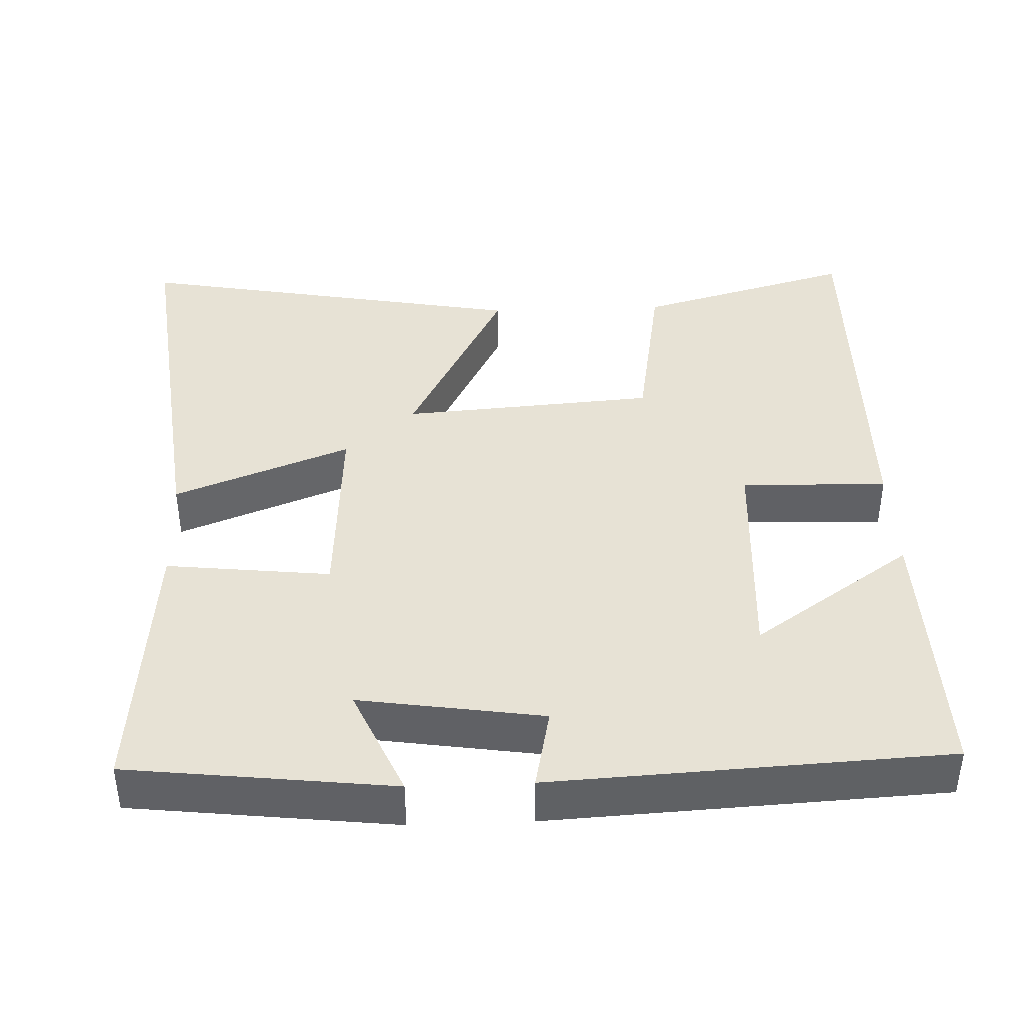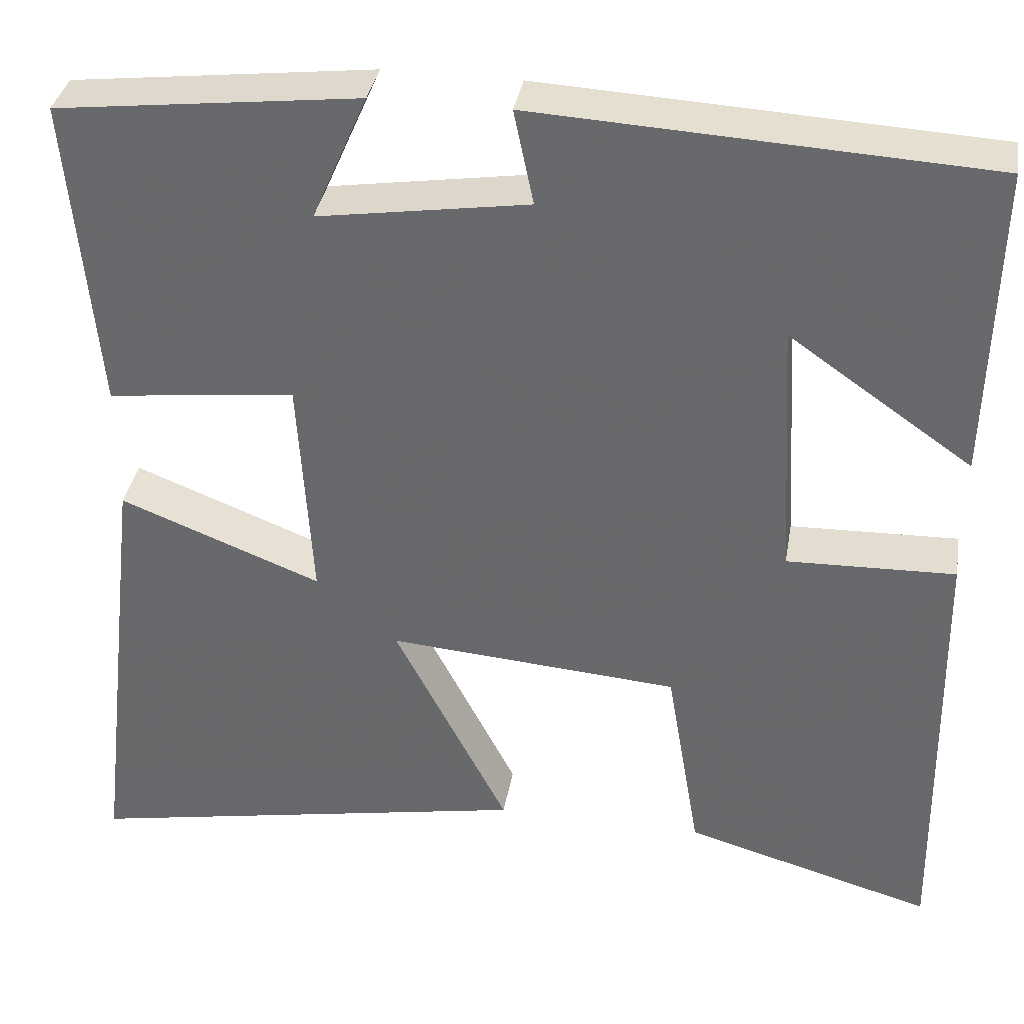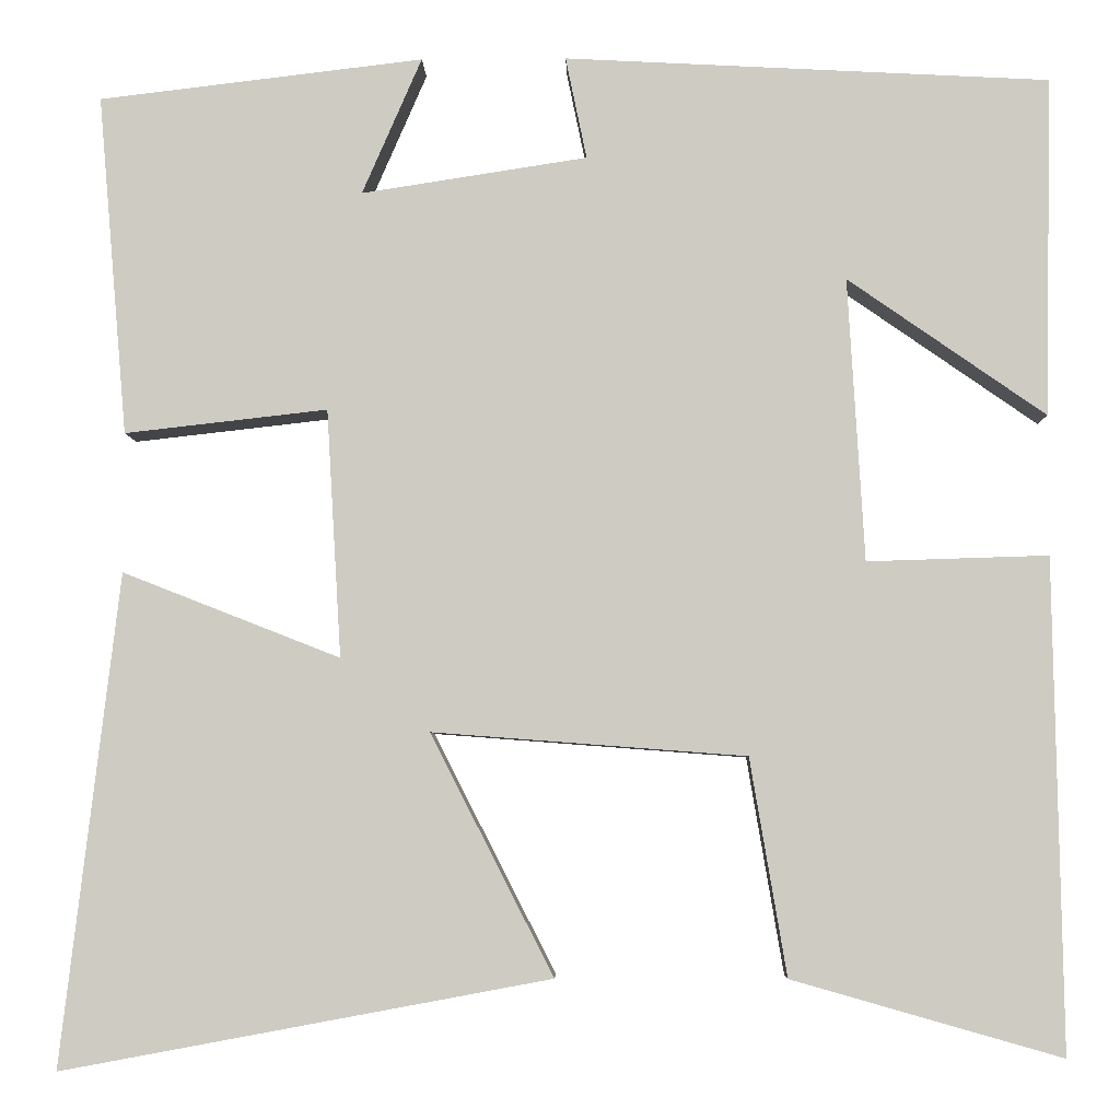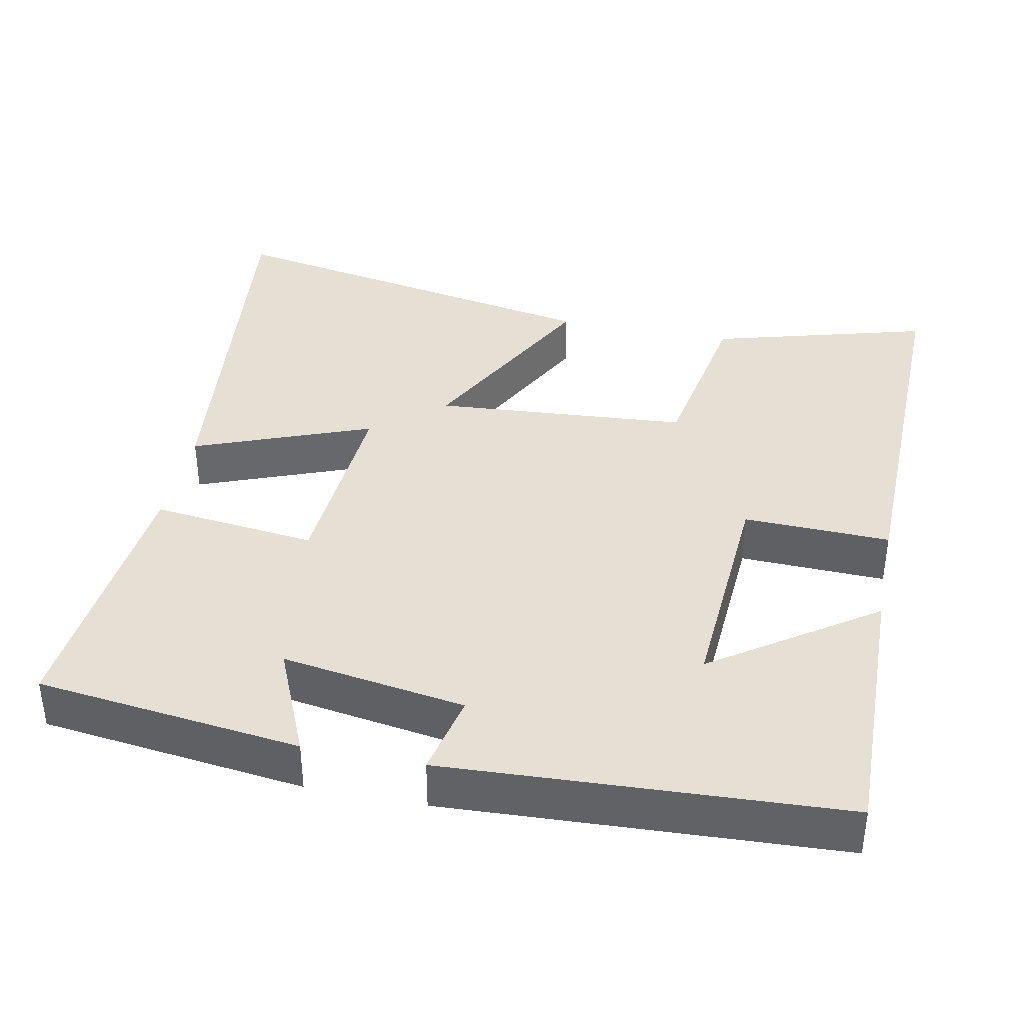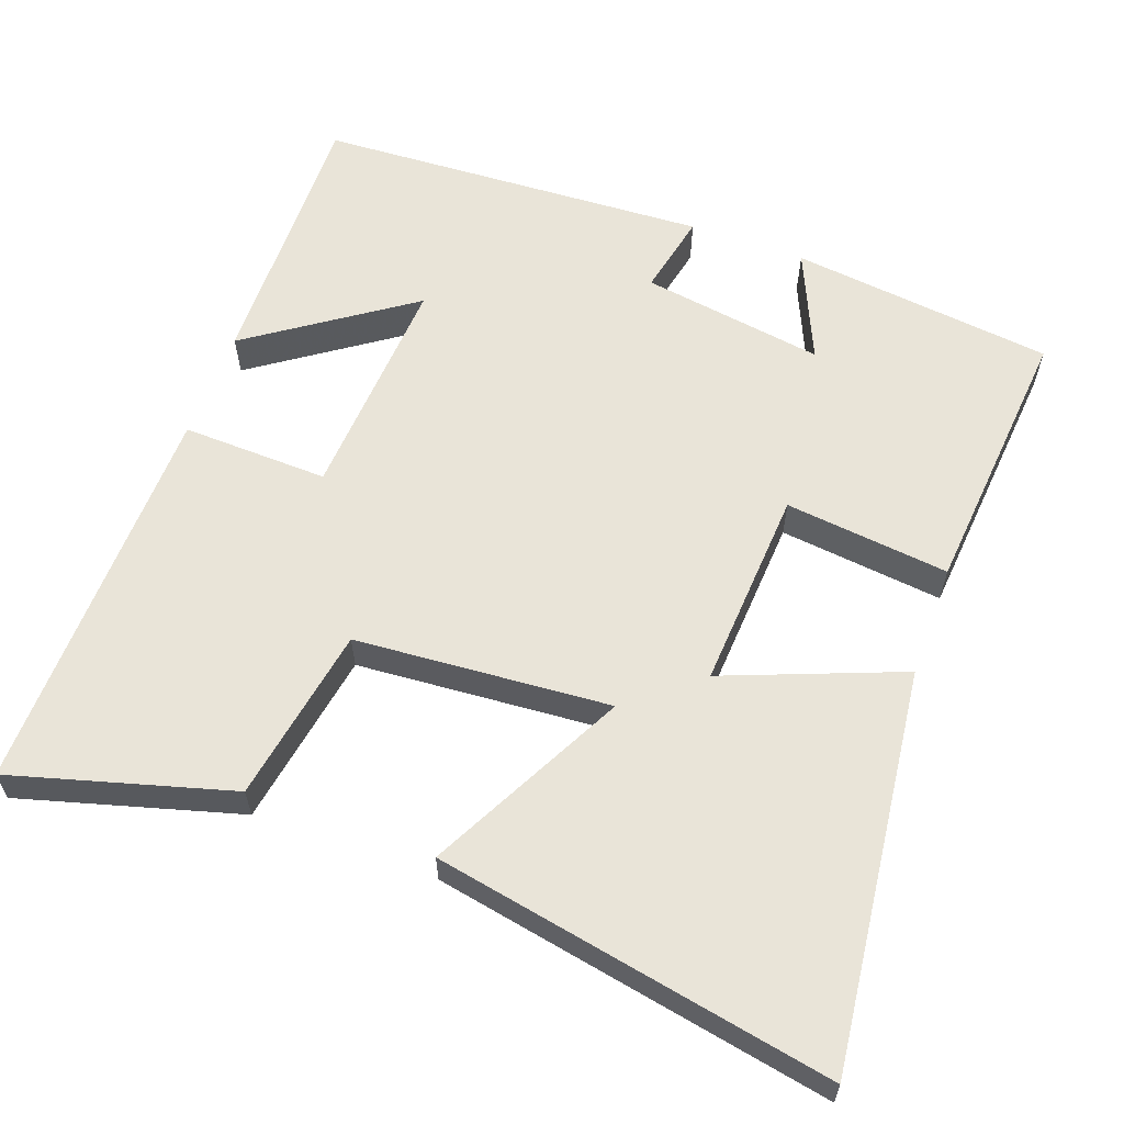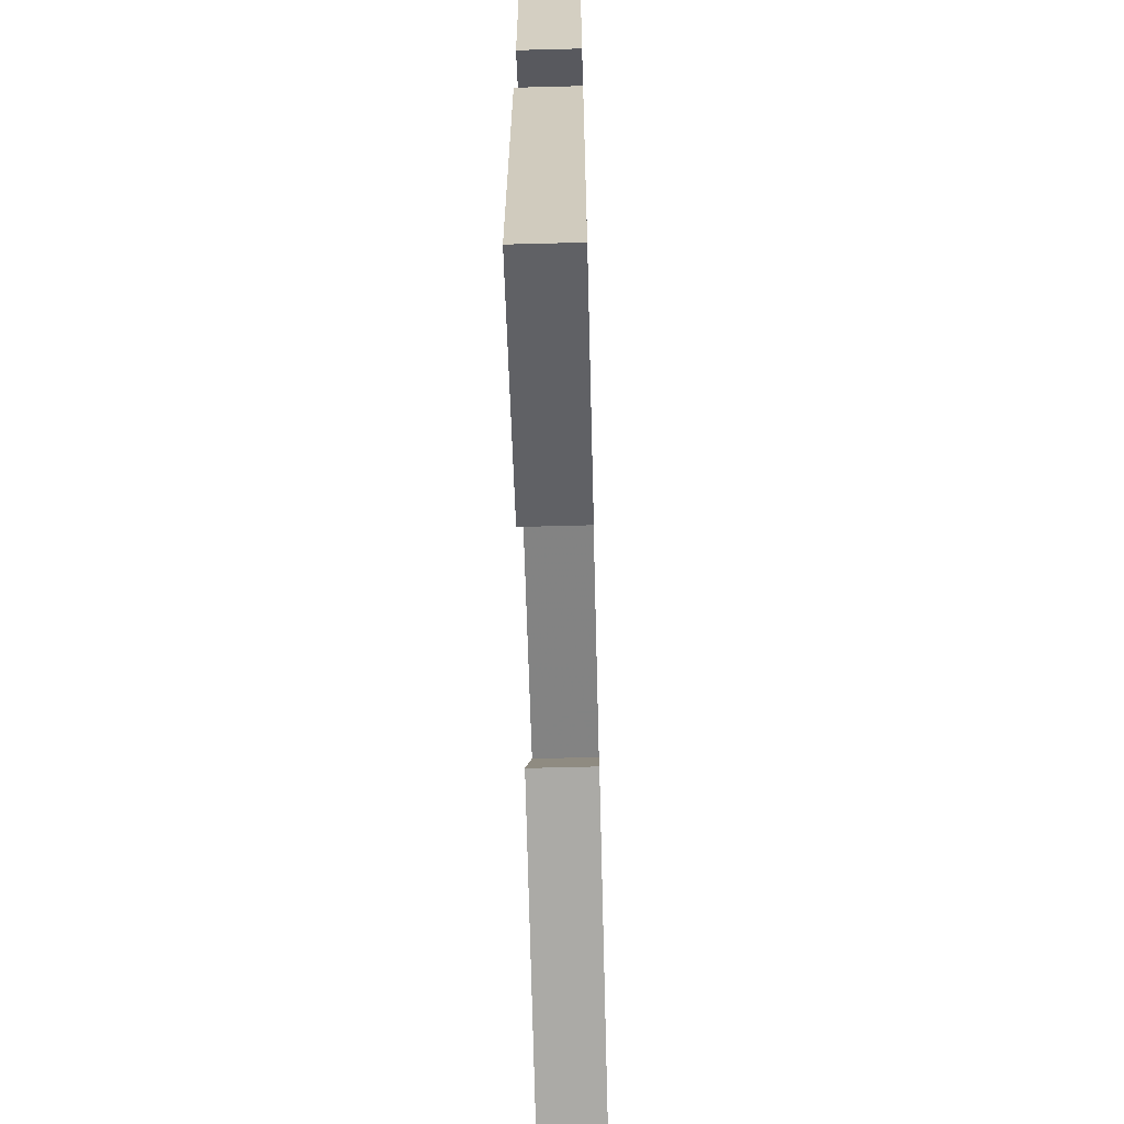
<metadata>
{"format":"obj","ext":"obj","renderer":"f3d","projection":"perspective","resolution":1024,"background":"white","views":[{"elev":40.2,"azim":-2.2,"up":"+Y"},{"elev":36.0,"azim":9.7,"up":"+Z"},{"elev":-5.2,"azim":1.5,"up":"+Z"},{"elev":38.1,"azim":11.6,"up":"+Y"},{"elev":60.2,"azim":-159.9,"up":"+Y"},{"elev":-65.3,"azim":91.5,"up":"+Z"}]}
</metadata>
<code>
v -0.563 0.07 -0.599
v -0.5 0.07 -0.065
v -0.263 0.07 -0.158
v -0.279 0.07 0.112
v -0.5 0.07 0.087
v -0.532 0.07 0.458
v -0.178 0.07 0.5
v -0.243 0.07 0.351
v 0.003 0.07 0.389
v -0.02 0.07 0.5
v 0.508 0.07 0.472
v 0.5 0.07 0.103
v 0.285 0.07 0.253
v 0.303 0.07 -0.055
v 0.5 0.07 -0.049
v 0.509 0.07 -0.583
v 0.216 0.07 -0.5
v 0.176 0.07 -0.264
v -0.166 0.07 -0.238
v -0.032 0.07 -0.5
v -0.563 0 -0.599
v -0.5 0 -0.065
v -0.263 0 -0.158
v -0.279 0 0.112
v -0.5 0 0.087
v -0.532 0 0.458
v -0.178 0 0.5
v -0.243 0 0.351
v 0.003 0 0.389
v -0.02 0 0.5
v 0.508 0 0.472
v 0.5 0 0.103
v 0.285 0 0.253
v 0.303 0 -0.055
v 0.5 0 -0.049
v 0.509 0 -0.583
v 0.216 0 -0.5
v 0.176 0 -0.264
v -0.166 0 -0.238
v -0.032 0 -0.5
f 19 20 1 2
f 15 16 17 18
f 14 15 18 19
f 13 14 19
f 10 11 12 13
f 9 10 13
f 8 9 13 19
f 5 6 7 8
f 4 5 8
f 3 4 8 19
f 2 3 19
f 22 21 40 39
f 38 37 36 35
f 39 38 35 34
f 39 34 33
f 33 32 31 30
f 33 30 29
f 39 33 29 28
f 28 27 26 25
f 28 25 24
f 39 28 24 23
f 39 23 22
f 1 21 22 2
f 2 22 23 3
f 3 23 24 4
f 4 24 25 5
f 5 25 26 6
f 6 26 27 7
f 7 27 28 8
f 8 28 29 9
f 9 29 30 10
f 10 30 31 11
f 11 31 32 12
f 12 32 33 13
f 13 33 34 14
f 14 34 35 15
f 15 35 36 16
f 16 36 37 17
f 17 37 38 18
f 18 38 39 19
f 19 39 40 20
f 20 40 21 1

</code>
